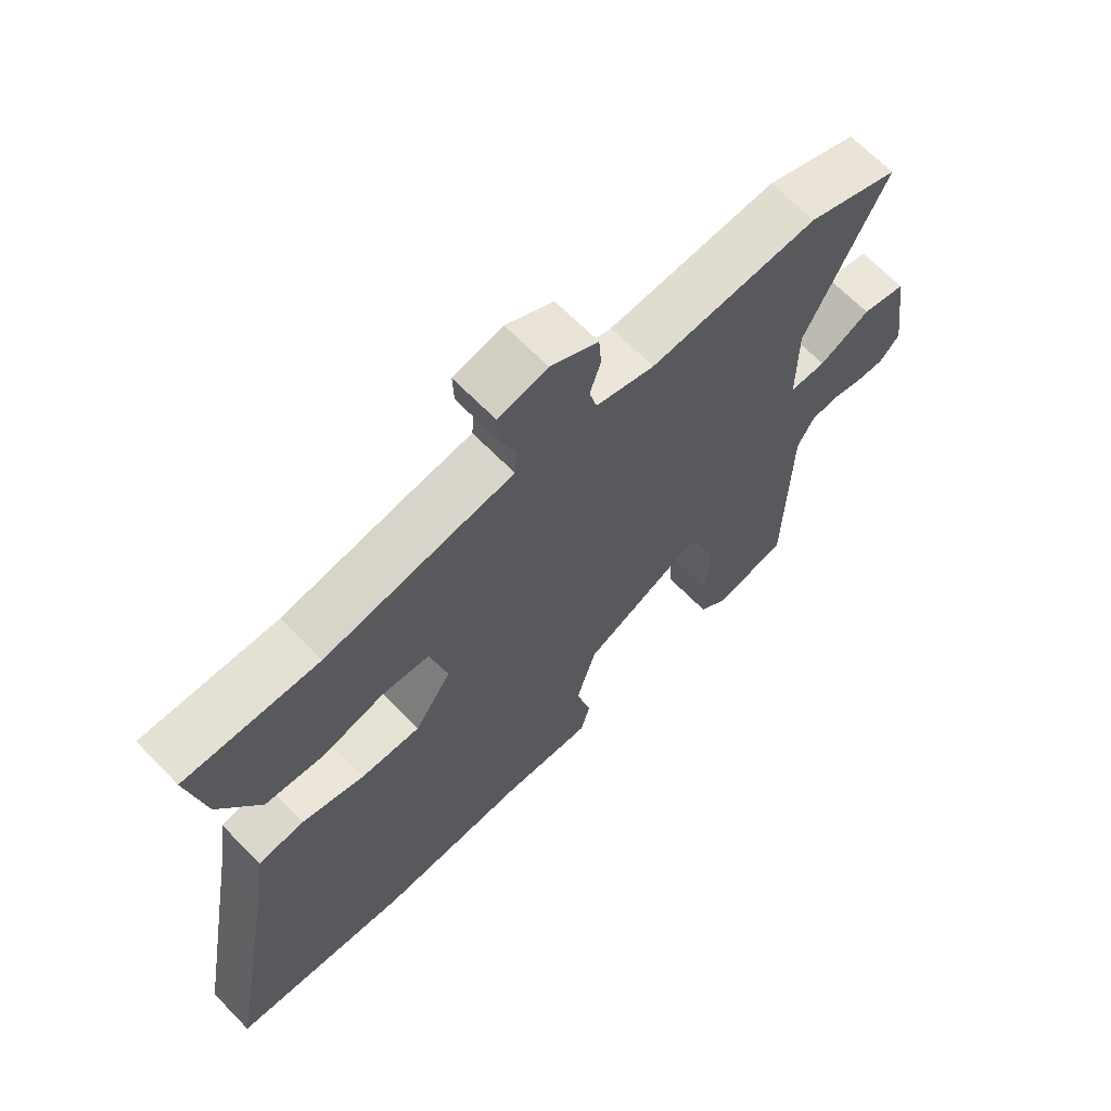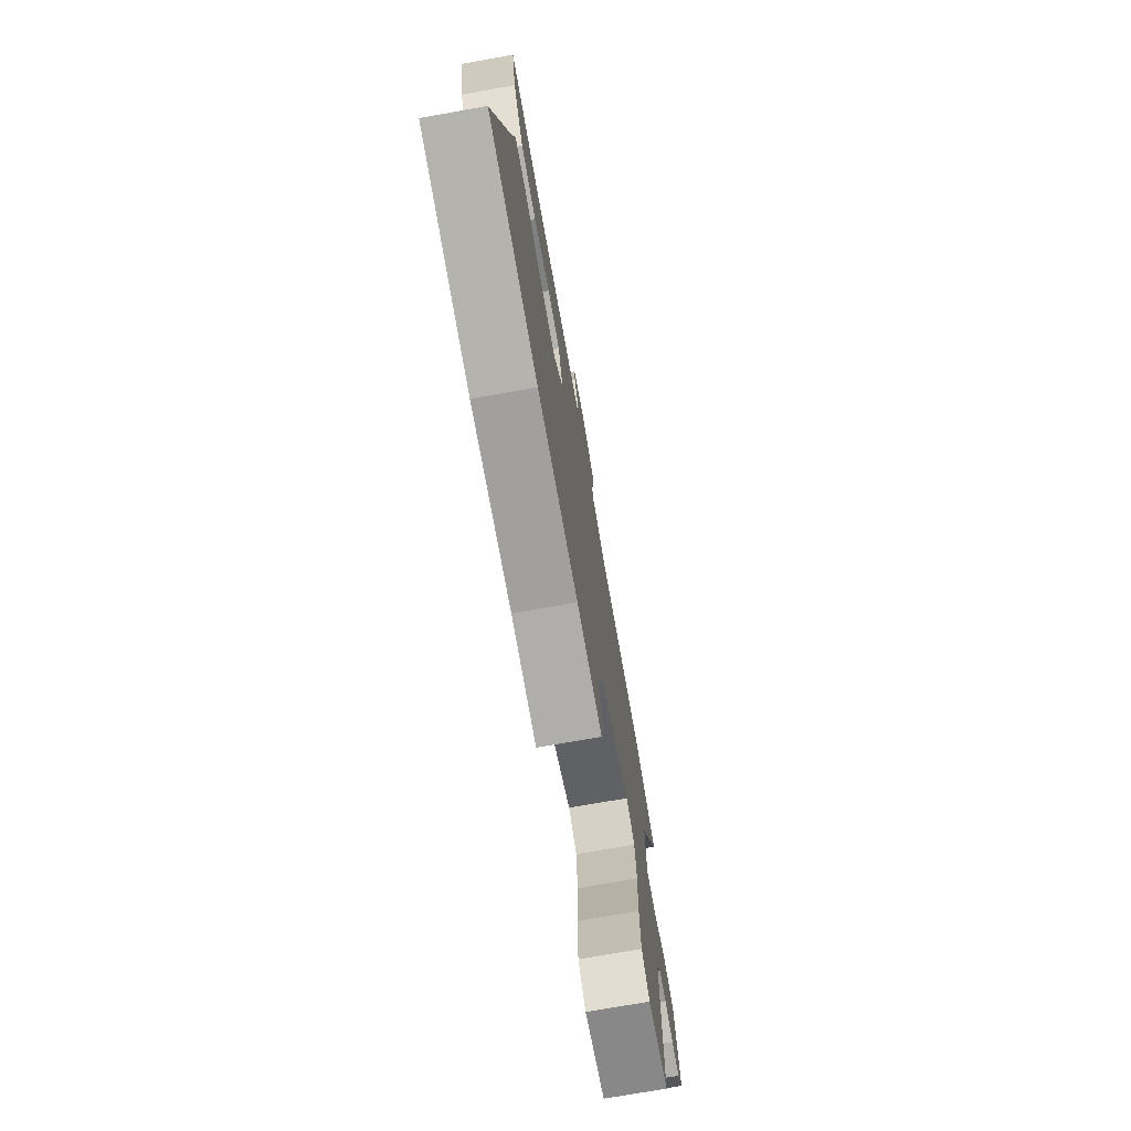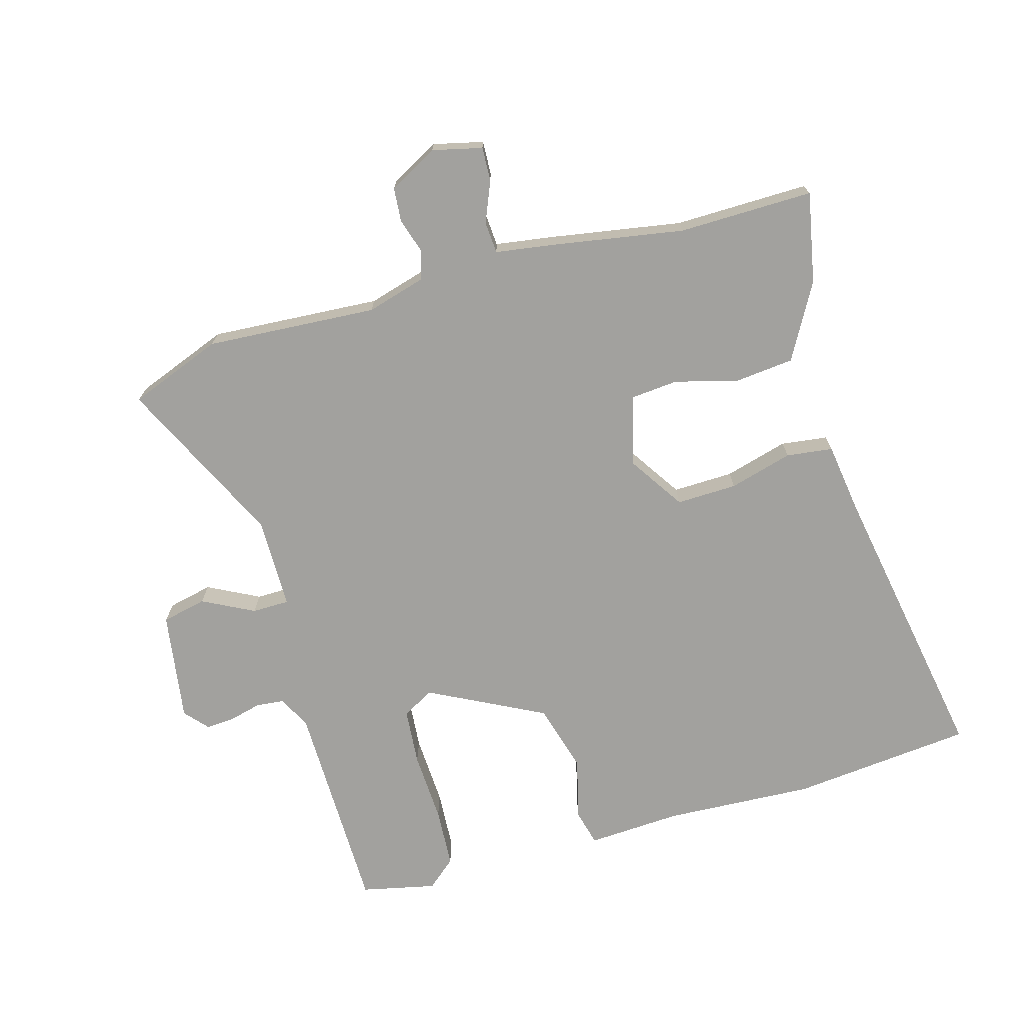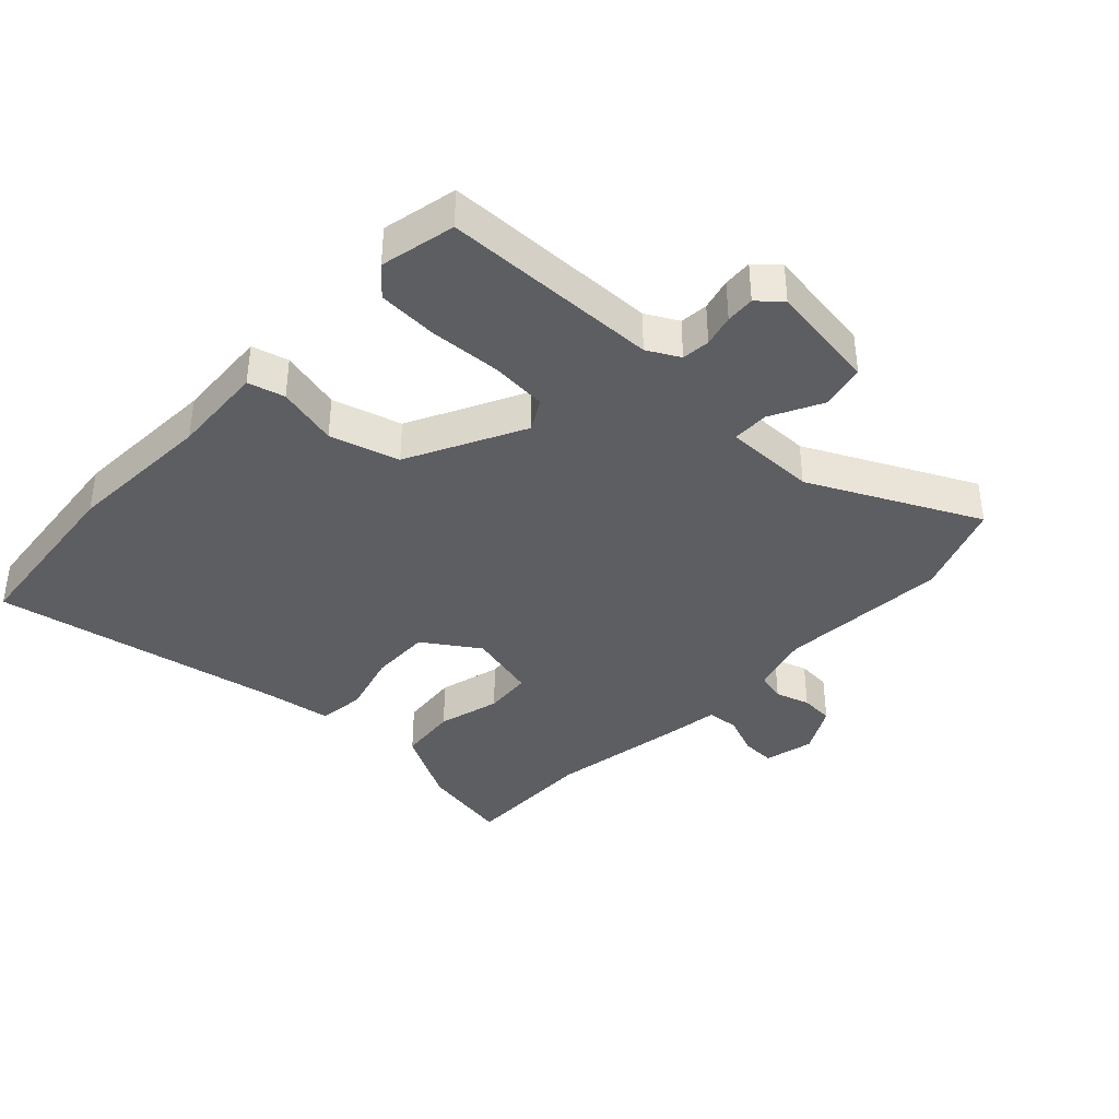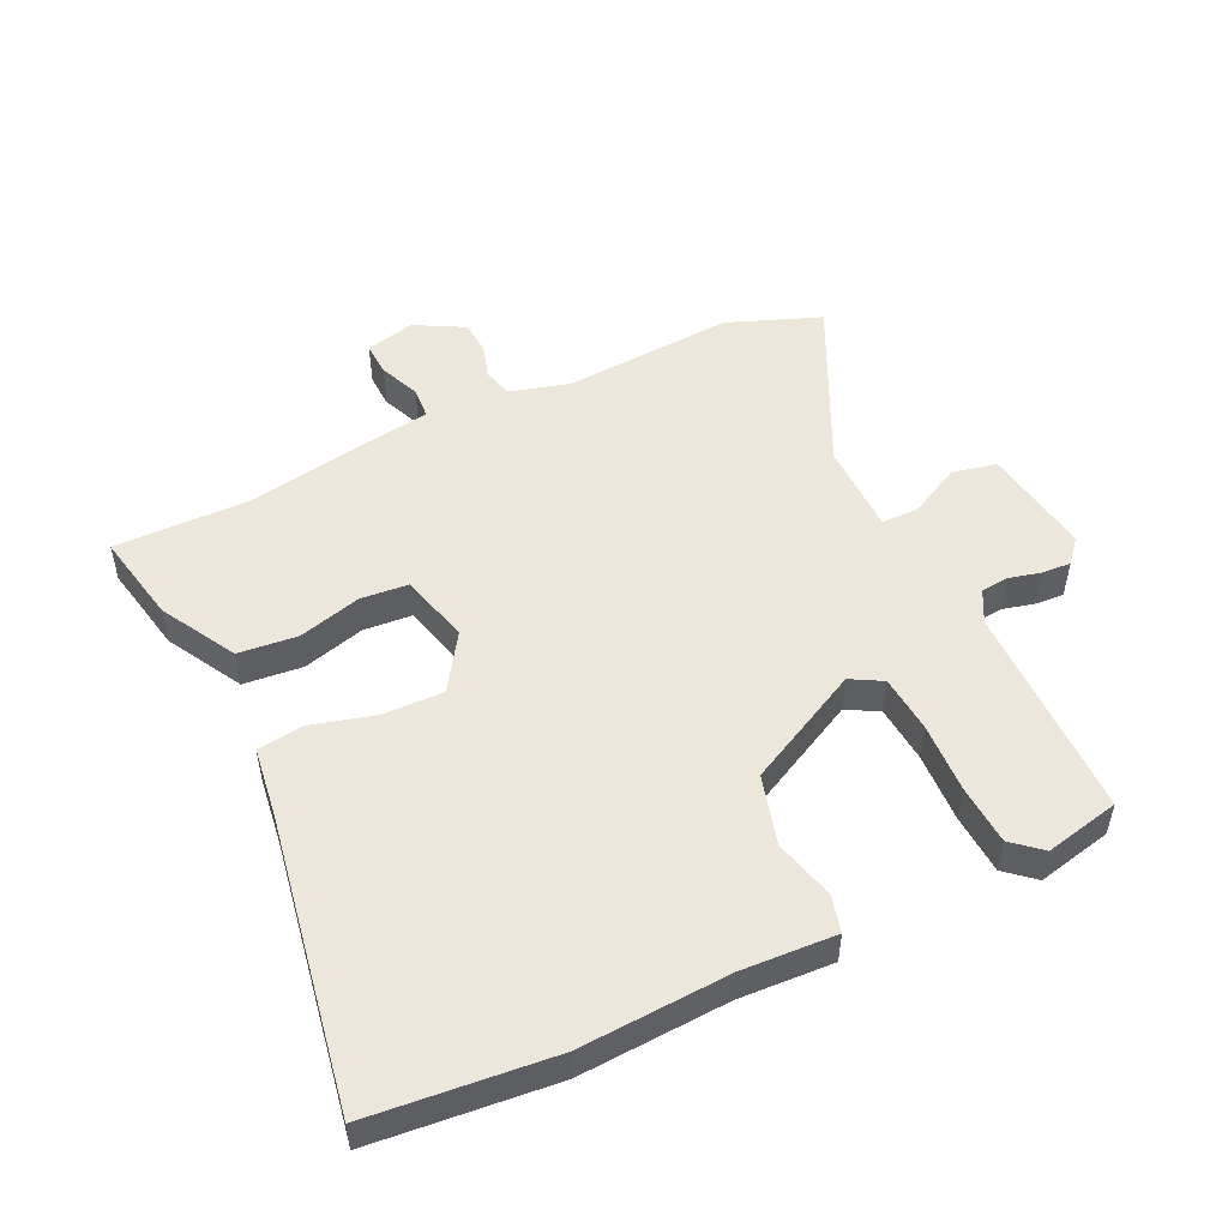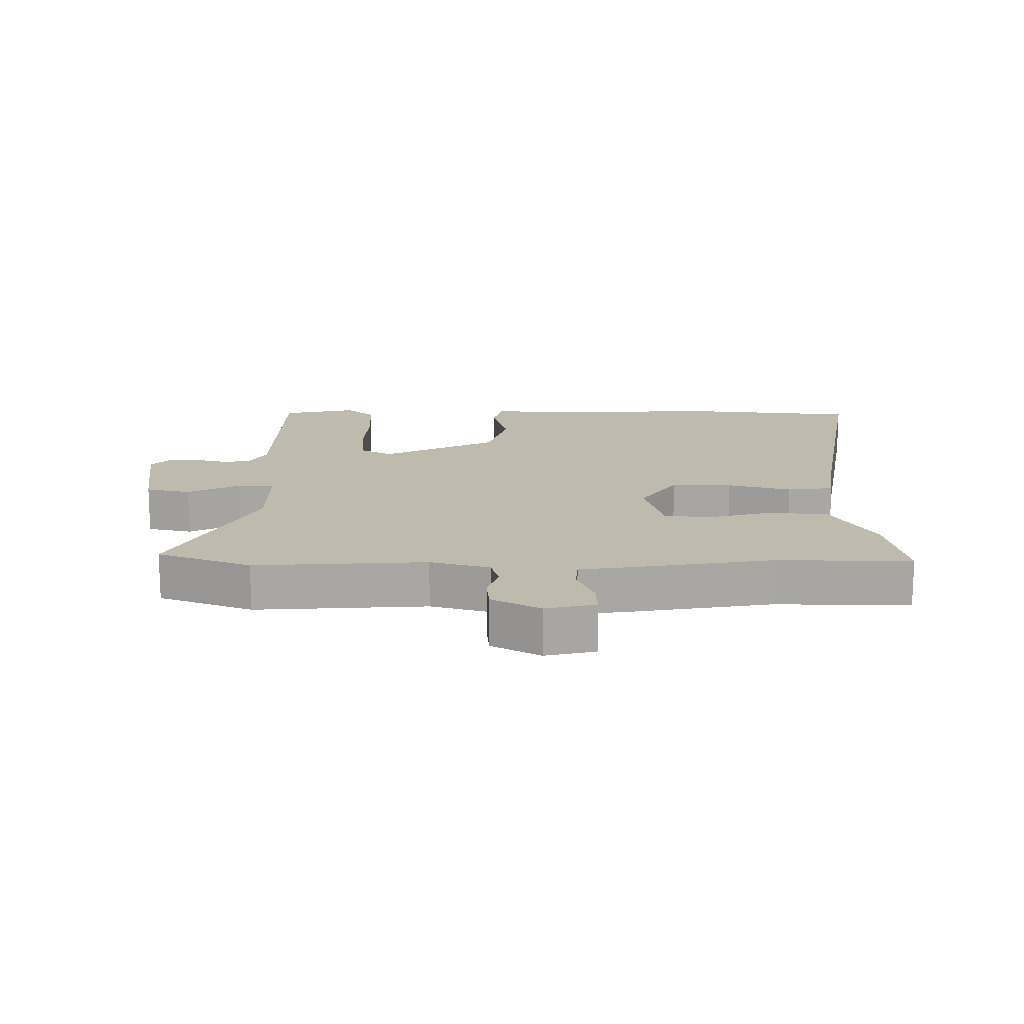
<metadata>
{"format":"obj","ext":"obj","renderer":"f3d","projection":"perspective","resolution":1024,"background":"white","views":[{"elev":66.3,"azim":135.8,"up":"+Z"},{"elev":-74.4,"azim":100.0,"up":"+Z"},{"elev":-72.0,"azim":15.6,"up":"+Y"},{"elev":-38.4,"azim":-133.4,"up":"+Y"},{"elev":51.1,"azim":154.1,"up":"+Y"},{"elev":15.6,"azim":0.0,"up":"+Y"}]}
</metadata>
<code>
v 0.346 0.07 0.497
v 0.557 0.07 0.501
v 0.53 0.07 0.359
v 0.465 0.07 0.241
v 0.372 0.07 0.231
v 0.274 0.07 0.257
v 0.199 0.07 0.25
v 0.171 0.07 0.14
v 0.229 0.07 0.053
v 0.324 0.07 0.056
v 0.423 0.07 0.084
v 0.496 0.07 0.075
v 0.512 0.07 -0.034
v 0.595 0.07 -0.49
v 0.311 0.07 -0.52
v 0.077 0.07 -0.509
v -0.07 0.07 -0.518
v -0.085 0.07 -0.461
v -0.061 0.07 -0.365
v -0.092 0.07 -0.257
v -0.273 0.07 -0.166
v -0.322 0.07 -0.194
v -0.329 0.07 -0.283
v -0.323 0.07 -0.394
v -0.328 0.07 -0.488
v -0.373 0.07 -0.527
v -0.49 0.07 -0.502
v -0.496 0.07 -0.163
v -0.523 0.07 -0.113
v -0.567 0.07 -0.109
v -0.617 0.07 -0.122
v -0.662 0.07 -0.125
v -0.694 0.07 -0.089
v -0.669 0.07 0.084
v -0.599 0.07 0.1
v -0.518 0.07 0.059
v -0.46 0.07 0.06
v -0.46 0.07 0.204
v -0.588 0.07 0.466
v -0.442 0.07 0.523
v -0.174 0.07 0.507
v -0.081 0.07 0.534
v -0.069 0.07 0.58
v -0.086 0.07 0.634
v -0.082 0.07 0.687
v -0.006 0.07 0.729
v 0.072 0.07 0.711
v 0.07 0.07 0.658
v 0.044 0.07 0.594
v 0.048 0.07 0.544
v 0.138 0.07 0.531
v 0.346 0 0.497
v 0.557 0 0.501
v 0.53 0 0.359
v 0.465 0 0.241
v 0.372 0 0.231
v 0.274 0 0.257
v 0.199 0 0.25
v 0.171 0 0.14
v 0.229 0 0.053
v 0.324 0 0.056
v 0.423 0 0.084
v 0.496 0 0.075
v 0.512 0 -0.034
v 0.595 0 -0.49
v 0.311 0 -0.52
v 0.077 0 -0.509
v -0.07 0 -0.518
v -0.085 0 -0.461
v -0.061 0 -0.365
v -0.092 0 -0.257
v -0.273 0 -0.166
v -0.322 0 -0.194
v -0.329 0 -0.283
v -0.323 0 -0.394
v -0.328 0 -0.488
v -0.373 0 -0.527
v -0.49 0 -0.502
v -0.496 0 -0.163
v -0.523 0 -0.113
v -0.567 0 -0.109
v -0.617 0 -0.122
v -0.662 0 -0.125
v -0.694 0 -0.089
v -0.669 0 0.084
v -0.599 0 0.1
v -0.518 0 0.059
v -0.46 0 0.06
v -0.46 0 0.204
v -0.588 0 0.466
v -0.442 0 0.523
v -0.174 0 0.507
v -0.081 0 0.534
v -0.069 0 0.58
v -0.086 0 0.634
v -0.082 0 0.687
v -0.006 0 0.729
v 0.072 0 0.711
v 0.07 0 0.658
v 0.044 0 0.594
v 0.048 0 0.544
v 0.138 0 0.531
f 50 51 1
f 46 47 48 49
f 46 49 50
f 43 44 45 46
f 42 43 46 50
f 41 42 50 1
f 38 39 40 41
f 37 38 41 1
f 33 34 35 36
f 33 36 37
f 30 31 32 33
f 29 30 33 37
f 28 29 37 1
f 23 24 25 26
f 22 23 26 27
f 16 17 18 19
f 16 19 20
f 13 14 15 16
f 13 16 20
f 10 11 12 13
f 9 10 13 20
f 8 9 20 21
f 3 4 5 6
f 3 6 7
f 2 3 7
f 1 2 7
f 28 1 7
f 22 27 28
f 21 22 28
f 7 8 21 28
f 52 102 101
f 100 99 98 97
f 101 100 97
f 97 96 95 94
f 101 97 94 93
f 52 101 93 92
f 92 91 90 89
f 52 92 89 88
f 87 86 85 84
f 88 87 84
f 84 83 82 81
f 88 84 81 80
f 52 88 80 79
f 77 76 75 74
f 78 77 74 73
f 70 69 68 67
f 71 70 67
f 67 66 65 64
f 71 67 64
f 64 63 62 61
f 71 64 61 60
f 72 71 60 59
f 57 56 55 54
f 58 57 54
f 58 54 53
f 58 53 52
f 58 52 79
f 79 78 73
f 79 73 72
f 79 72 59 58
f 1 52 53 2
f 2 53 54 3
f 3 54 55 4
f 4 55 56 5
f 5 56 57 6
f 6 57 58 7
f 7 58 59 8
f 8 59 60 9
f 9 60 61 10
f 10 61 62 11
f 11 62 63 12
f 12 63 64 13
f 13 64 65 14
f 14 65 66 15
f 15 66 67 16
f 16 67 68 17
f 17 68 69 18
f 18 69 70 19
f 19 70 71 20
f 20 71 72 21
f 21 72 73 22
f 22 73 74 23
f 23 74 75 24
f 24 75 76 25
f 25 76 77 26
f 26 77 78 27
f 27 78 79 28
f 28 79 80 29
f 29 80 81 30
f 30 81 82 31
f 31 82 83 32
f 32 83 84 33
f 33 84 85 34
f 34 85 86 35
f 35 86 87 36
f 36 87 88 37
f 37 88 89 38
f 38 89 90 39
f 39 90 91 40
f 40 91 92 41
f 41 92 93 42
f 42 93 94 43
f 43 94 95 44
f 44 95 96 45
f 45 96 97 46
f 46 97 98 47
f 47 98 99 48
f 48 99 100 49
f 49 100 101 50
f 50 101 102 51
f 51 102 52 1

</code>
